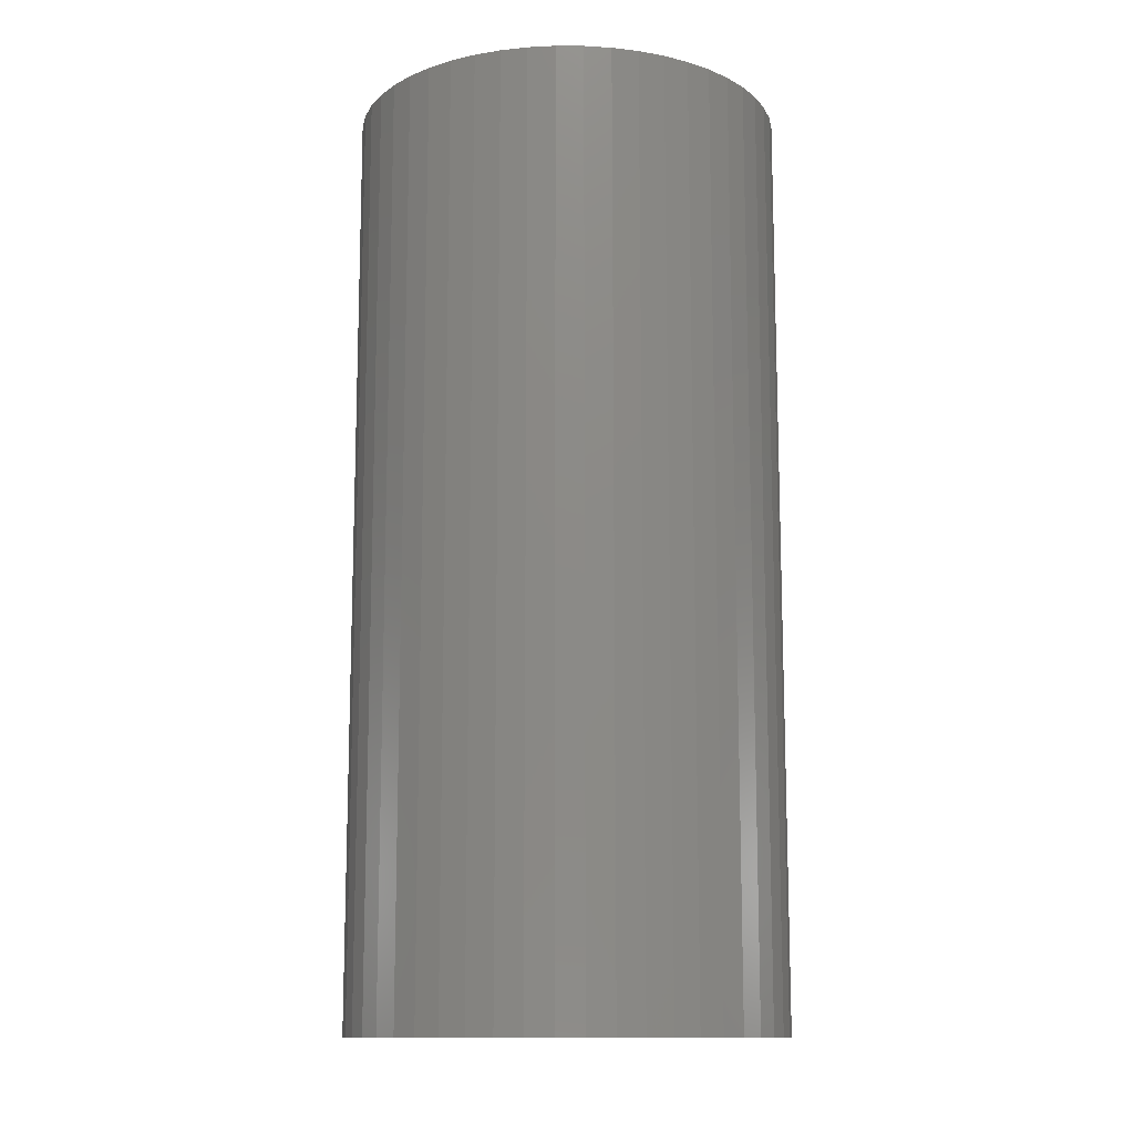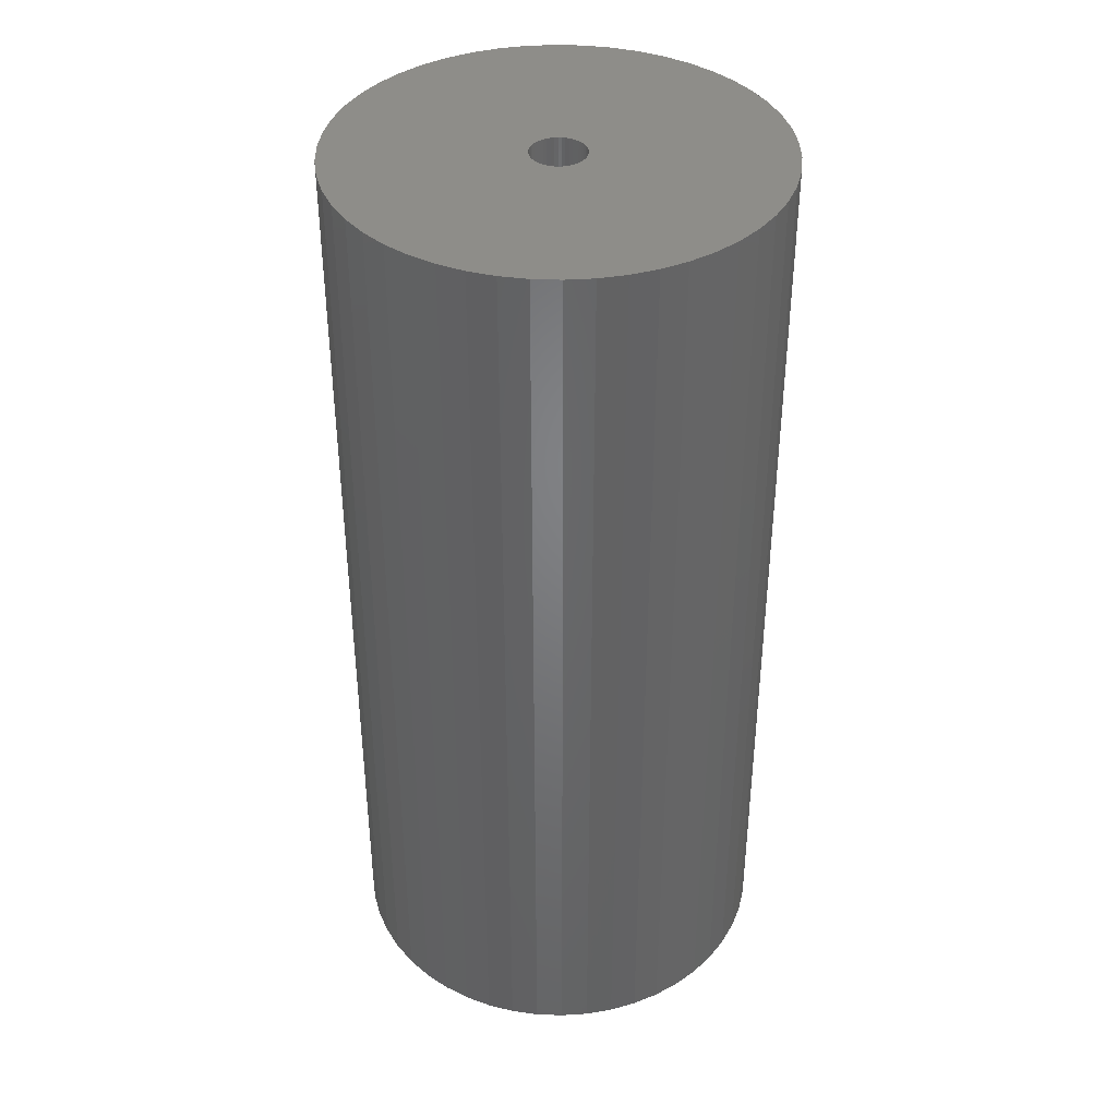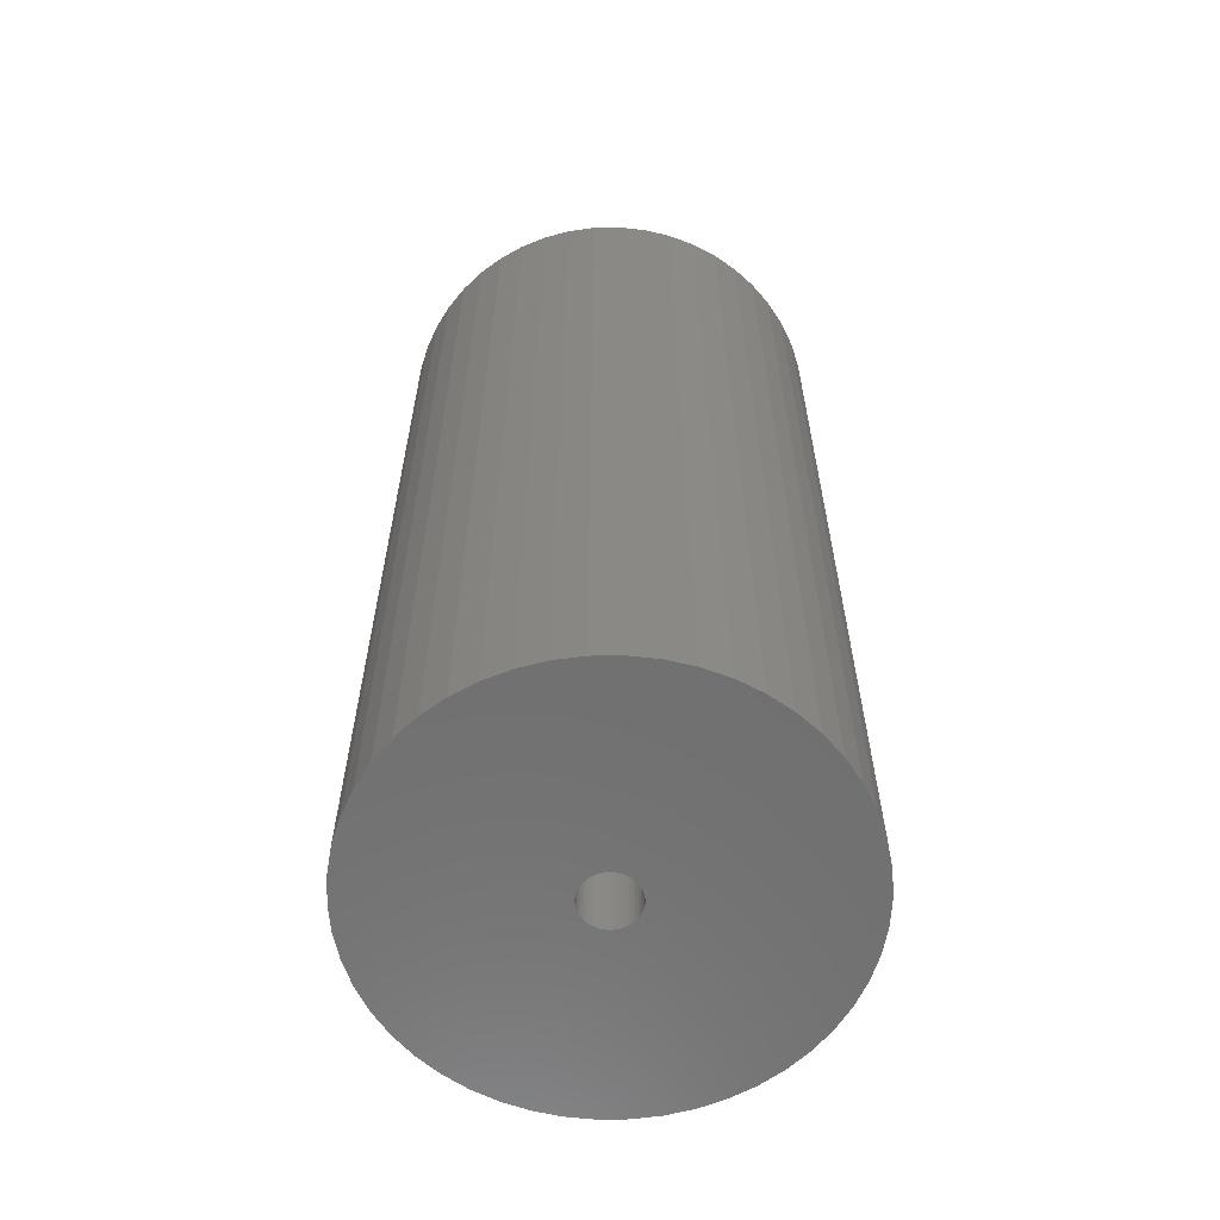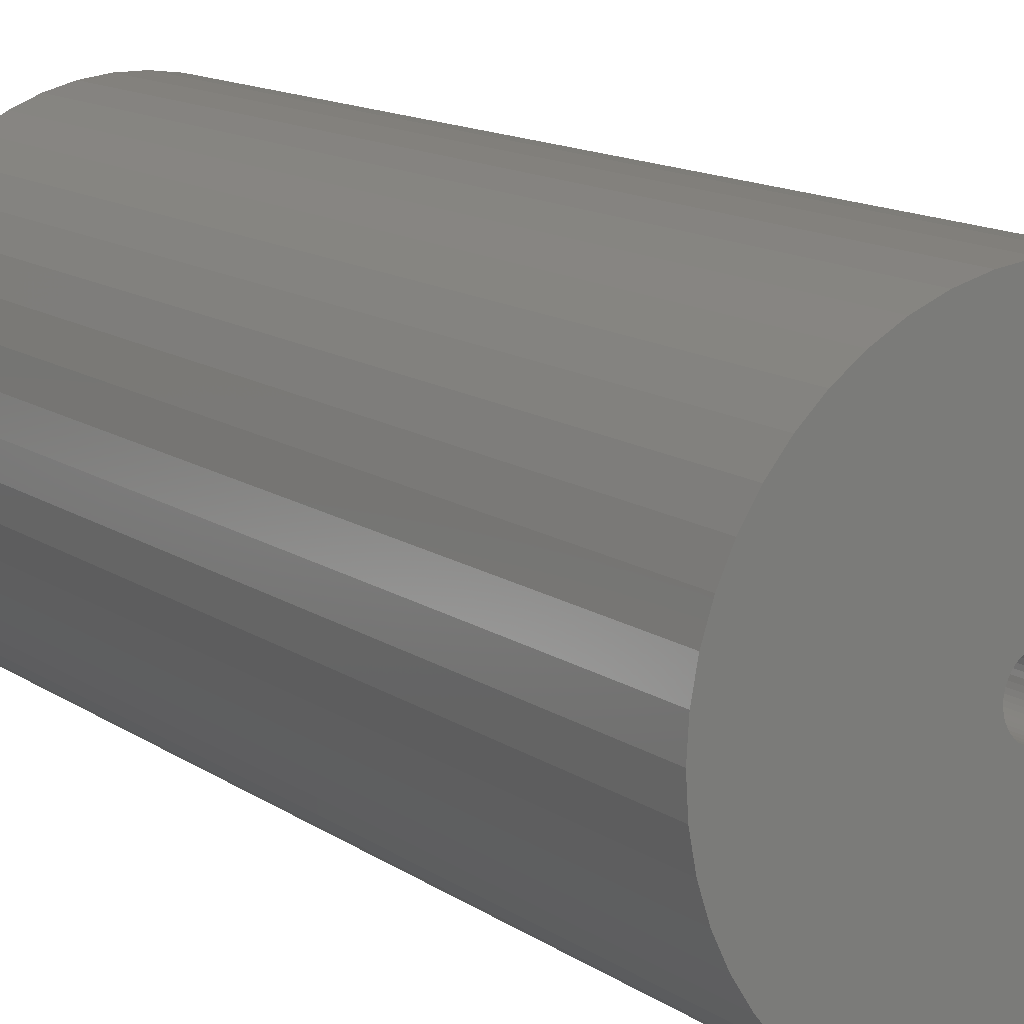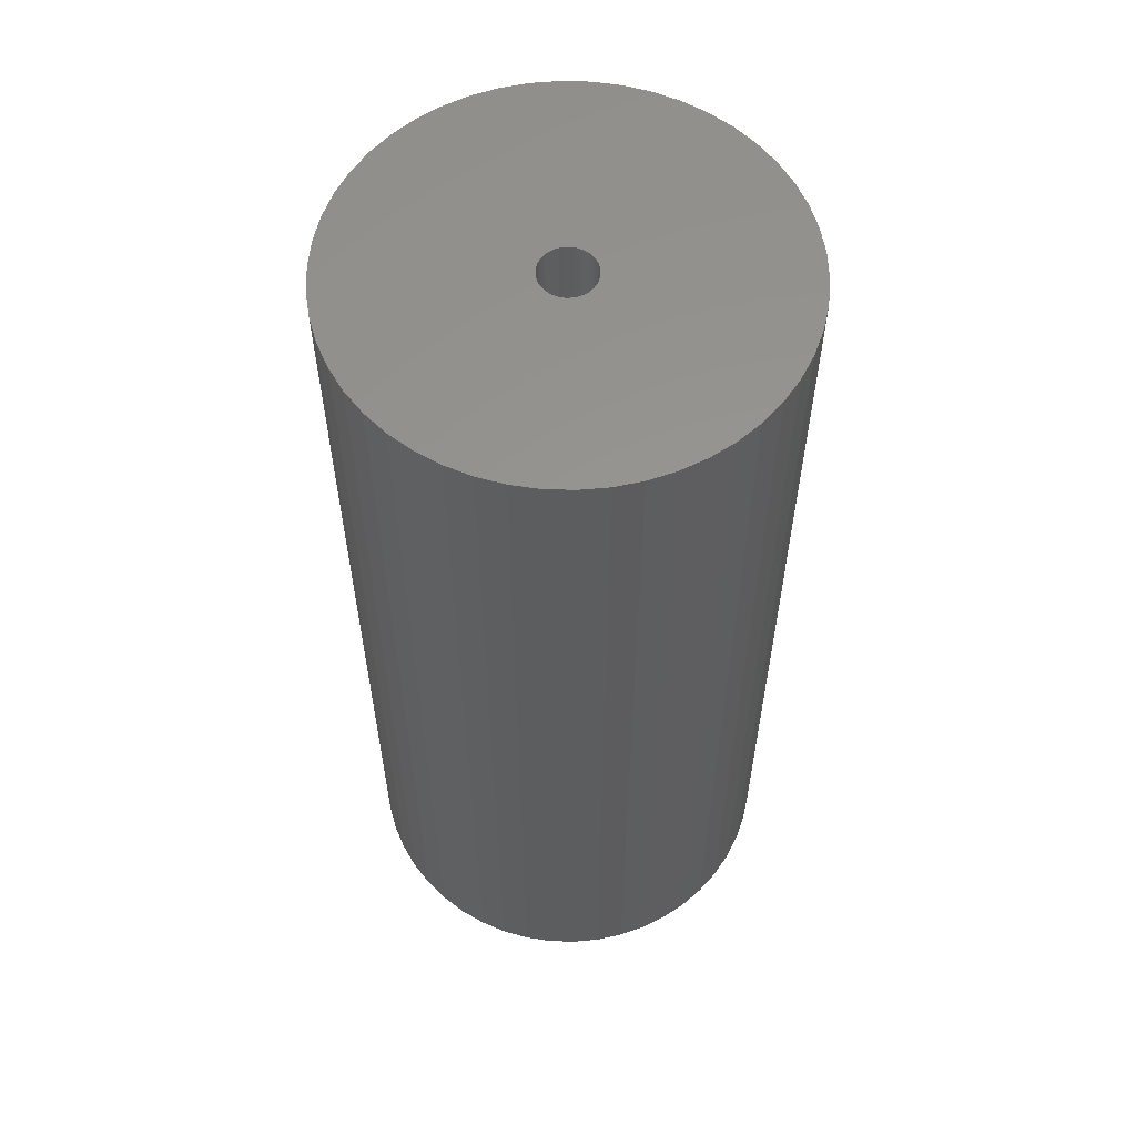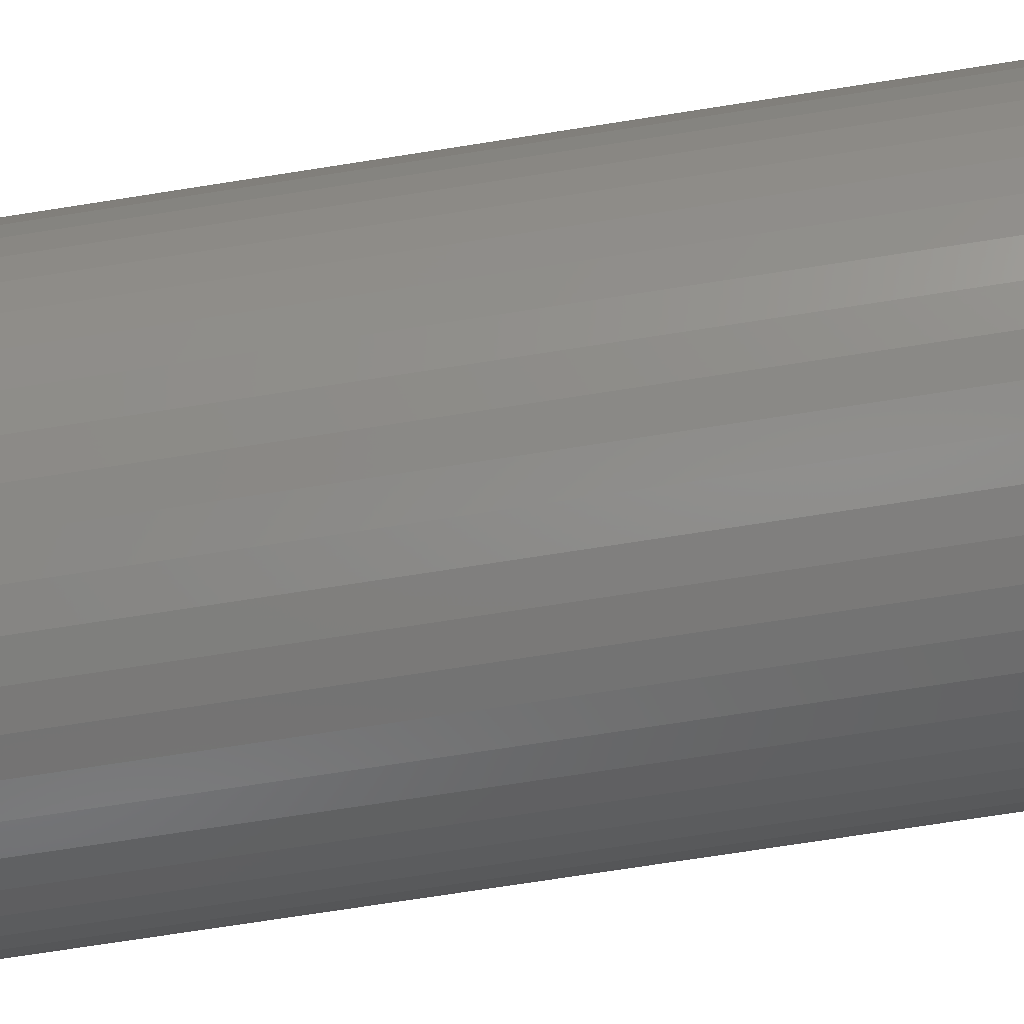
<metadata>
{"format":"stl","ext":"stl","renderer":"f3d","projection":"perspective","resolution":1024,"background":"white","views":[{"elev":-12.5,"azim":128.9,"up":"+Z"},{"elev":39.1,"azim":-127.0,"up":"+Z"},{"elev":-61.5,"azim":-157.6,"up":"+Z"},{"elev":13.2,"azim":146.3,"up":"+Y"},{"elev":58.4,"azim":-19.8,"up":"+Z"},{"elev":-72.3,"azim":98.9,"up":"+Y"}]}
</metadata>
<code>
# stl→obj: 200 verts, 400 faces
v 16 0 34.5
v 15.87 2.005 -34.5
v 15.87 2.005 34.5
v 16 0 -34.5
v -16 0 -34.5
v -15.87 2.005 34.5
v -15.87 2.005 -34.5
v -16 0 34.5
v 1.005 15.97 -34.5
v -1.005 15.97 34.5
v 1.005 15.97 34.5
v -1.005 15.97 -34.5
v -1.005 -15.97 -34.5
v 1.005 -15.97 34.5
v -1.005 -15.97 34.5
v 1.005 -15.97 -34.5
v 11.66 10.95 -34.5
v 10.2 12.33 34.5
v 11.66 10.95 34.5
v 10.2 12.33 -34.5
v -10.2 12.33 -34.5
v -11.66 10.95 34.5
v -10.2 12.33 34.5
v -11.66 10.95 -34.5
v -4.944 15.22 -34.5
v -6.812 14.48 34.5
v -4.944 15.22 34.5
v -6.812 14.48 -34.5
v 14.88 5.89 34.5
v 14.02 7.708 -34.5
v 14.02 7.708 34.5
v 14.88 5.89 -34.5
v 6.812 14.48 -34.5
v 4.944 15.22 34.5
v 6.812 14.48 34.5
v 4.944 15.22 -34.5
v 2.998 15.72 34.5
v 2.998 15.72 -34.5
v 8.573 13.51 -34.5
v 8.573 13.51 34.5
v -14.88 5.89 -34.5
v -14.02 7.708 34.5
v -14.02 7.708 -34.5
v -14.88 5.89 34.5
v -15.5 3.979 -34.5
v -15.5 3.979 34.5
v -2.998 15.72 34.5
v -2.998 15.72 -34.5
v 2.998 -15.72 34.5
v 2.998 -15.72 -34.5
v 15.5 3.979 34.5
v 15.5 3.979 -34.5
v 12.94 9.405 34.5
v 12.94 9.405 -34.5
v -12.94 9.405 34.5
v -12.94 9.405 -34.5
v 2 0 34.5
v 1.984 0.2507 34.5
v 15.87 -2.005 34.5
v 1.937 0.4974 34.5
v 1.984 -0.2507 34.5
v 1.86 0.7362 34.5
v 15.5 -3.979 34.5
v 1.753 0.9635 34.5
v 1.937 -0.4974 34.5
v 1.618 1.176 34.5
v 14.88 -5.89 34.5
v 1.458 1.369 34.5
v 1.86 -0.7362 34.5
v 1.275 1.541 34.5
v 14.02 -7.708 34.5
v 1.072 1.689 34.5
v 1.753 -0.9635 34.5
v 0.8516 1.81 34.5
v 12.94 -9.405 34.5
v 0.618 1.902 34.5
v 1.618 -1.176 34.5
v 11.66 -10.95 34.5
v 0.3748 1.965 34.5
v 0.1256 1.996 34.5
v -0.1256 1.996 34.5
v -0.3748 1.965 34.5
v -0.618 1.902 34.5
v -0.8516 1.81 34.5
v -1.072 1.689 34.5
v -8.573 13.51 34.5
v -1.275 1.541 34.5
v -1.458 1.369 34.5
v -1.618 1.176 34.5
v 1.458 -1.369 34.5
v 10.2 -12.33 34.5
v 1.275 -1.541 34.5
v 8.573 -13.51 34.5
v 1.072 -1.689 34.5
v 6.812 -14.48 34.5
v 0.8516 -1.81 34.5
v 4.944 -15.22 34.5
v 0.618 -1.902 34.5
v 0.3748 -1.965 34.5
v 0.1256 -1.996 34.5
v -0.1256 -1.996 34.5
v -0.3748 -1.965 34.5
v -2.998 -15.72 34.5
v -0.618 -1.902 34.5
v -4.944 -15.22 34.5
v -0.8516 -1.81 34.5
v -6.812 -14.48 34.5
v -1.072 -1.689 34.5
v -8.573 -13.51 34.5
v -1.275 -1.541 34.5
v -10.2 -12.33 34.5
v -1.458 -1.369 34.5
v -11.66 -10.95 34.5
v -1.618 -1.176 34.5
v -12.94 -9.405 34.5
v -1.753 -0.9635 34.5
v -14.02 -7.708 34.5
v -1.86 -0.7362 34.5
v -14.88 -5.89 34.5
v -1.937 -0.4974 34.5
v -15.5 -3.979 34.5
v -1.984 -0.2507 34.5
v -15.87 -2.005 34.5
v -2 0 34.5
v -1.753 0.9635 34.5
v -1.86 0.7362 34.5
v -1.937 0.4974 34.5
v -1.984 0.2507 34.5
v -8.573 13.51 -34.5
v 15.87 -2.005 -34.5
v 14.88 -5.89 -34.5
v 14.02 -7.708 -34.5
v -11.66 -10.95 -34.5
v -10.2 -12.33 -34.5
v -14.02 -7.708 -34.5
v -14.88 -5.89 -34.5
v -12.94 -9.405 -34.5
v 2 0 -34.5
v 1.984 -0.2507 -34.5
v 15.5 -3.979 -34.5
v 1.937 -0.4974 -34.5
v 1.984 0.2507 -34.5
v 1.86 -0.7362 -34.5
v 1.753 -0.9635 -34.5
v 12.94 -9.405 -34.5
v 1.937 0.4974 -34.5
v 1.618 -1.176 -34.5
v 11.66 -10.95 -34.5
v 1.458 -1.369 -34.5
v 10.2 -12.33 -34.5
v 1.86 0.7362 -34.5
v 1.275 -1.541 -34.5
v 8.573 -13.51 -34.5
v 1.072 -1.689 -34.5
v 6.812 -14.48 -34.5
v 1.753 0.9635 -34.5
v 0.8516 -1.81 -34.5
v 4.944 -15.22 -34.5
v 0.618 -1.902 -34.5
v 1.618 1.176 -34.5
v 0.3748 -1.965 -34.5
v 0.1256 -1.996 -34.5
v -0.1256 -1.996 -34.5
v -0.3748 -1.965 -34.5
v -2.998 -15.72 -34.5
v -0.618 -1.902 -34.5
v -4.944 -15.22 -34.5
v -0.8516 -1.81 -34.5
v -6.812 -14.48 -34.5
v -1.072 -1.689 -34.5
v -8.573 -13.51 -34.5
v -1.275 -1.541 -34.5
v -1.458 -1.369 -34.5
v -1.618 -1.176 -34.5
v 1.458 1.369 -34.5
v 1.275 1.541 -34.5
v 1.072 1.689 -34.5
v 0.8516 1.81 -34.5
v 0.618 1.902 -34.5
v 0.3748 1.965 -34.5
v 0.1256 1.996 -34.5
v -0.1256 1.996 -34.5
v -0.3748 1.965 -34.5
v -0.618 1.902 -34.5
v -0.8516 1.81 -34.5
v -1.072 1.689 -34.5
v -1.275 1.541 -34.5
v -1.458 1.369 -34.5
v -1.618 1.176 -34.5
v -1.753 0.9635 -34.5
v -1.86 0.7362 -34.5
v -1.937 0.4974 -34.5
v -1.984 0.2507 -34.5
v -2 0 -34.5
v -1.753 -0.9635 -34.5
v -1.86 -0.7362 -34.5
v -1.937 -0.4974 -34.5
v -15.5 -3.979 -34.5
v -1.984 -0.2507 -34.5
v -15.87 -2.005 -34.5
f 1 2 3
f 2 1 4
f 5 6 7
f 6 5 8
f 9 10 11
f 10 9 12
f 13 14 15
f 14 13 16
f 17 18 19
f 18 17 20
f 21 22 23
f 22 21 24
f 25 26 27
f 26 25 28
f 29 30 31
f 30 29 32
f 33 34 35
f 34 33 36
f 36 37 34
f 37 36 38
f 39 35 40
f 35 39 33
f 41 42 43
f 42 41 44
f 45 44 41
f 44 45 46
f 12 47 10
f 47 12 48
f 16 49 14
f 49 16 50
f 51 32 29
f 32 51 52
f 3 52 51
f 52 3 2
f 53 17 19
f 17 53 54
f 31 54 53
f 54 31 30
f 38 11 37
f 11 38 9
f 20 40 18
f 40 20 39
f 43 55 56
f 55 43 42
f 56 22 24
f 22 56 55
f 7 46 45
f 46 7 6
f 57 1 3
f 58 3 51
f 1 57 59
f 60 51 29
f 61 59 57
f 62 29 31
f 59 61 63
f 64 31 53
f 65 63 61
f 66 53 19
f 63 65 67
f 68 19 18
f 69 67 65
f 70 18 40
f 67 69 71
f 72 40 35
f 73 71 69
f 74 35 34
f 71 73 75
f 76 34 37
f 77 75 73
f 75 77 78
f 3 58 57
f 51 60 58
f 29 62 60
f 31 64 62
f 53 66 64
f 19 68 66
f 18 70 68
f 40 72 70
f 79 37 11
f 35 74 72
f 34 76 74
f 37 79 76
f 11 80 79
f 11 81 80
f 10 81 11
f 81 10 82
f 47 82 10
f 82 47 83
f 27 83 47
f 83 27 84
f 26 84 27
f 84 26 85
f 86 85 26
f 85 86 87
f 23 87 86
f 87 23 88
f 22 88 23
f 88 22 89
f 90 78 77
f 78 90 91
f 92 91 90
f 91 92 93
f 94 93 92
f 93 94 95
f 96 95 94
f 95 96 97
f 98 97 96
f 97 98 49
f 99 49 98
f 49 99 14
f 100 14 99
f 101 14 100
f 15 101 102
f 103 102 104
f 105 104 106
f 101 15 14
f 107 106 108
f 109 108 110
f 111 110 112
f 113 112 114
f 115 114 116
f 117 116 118
f 119 118 120
f 121 120 122
f 123 122 124
f 55 89 22
f 102 103 15
f 89 55 125
f 104 105 103
f 42 125 55
f 106 107 105
f 125 42 126
f 108 109 107
f 44 126 42
f 110 111 109
f 126 44 127
f 112 113 111
f 46 127 44
f 114 115 113
f 127 46 128
f 116 117 115
f 6 128 46
f 118 119 117
f 128 6 124
f 120 121 119
f 8 124 6
f 122 123 121
f 124 8 123
f 28 86 26
f 86 28 129
f 129 23 86
f 23 129 21
f 48 27 47
f 27 48 25
f 59 4 1
f 4 59 130
f 71 131 67
f 131 71 132
f 133 111 113
f 111 133 134
f 135 119 136
f 119 135 117
f 137 117 135
f 117 137 115
f 138 4 130
f 139 130 140
f 4 138 2
f 141 140 131
f 142 2 138
f 143 131 132
f 2 142 52
f 144 132 145
f 146 52 142
f 147 145 148
f 52 146 32
f 149 148 150
f 151 32 146
f 152 150 153
f 32 151 30
f 154 153 155
f 156 30 151
f 157 155 158
f 30 156 54
f 159 158 50
f 160 54 156
f 54 160 17
f 130 139 138
f 140 141 139
f 131 143 141
f 132 144 143
f 145 147 144
f 148 149 147
f 150 152 149
f 153 154 152
f 161 50 16
f 155 157 154
f 158 159 157
f 50 161 159
f 16 162 161
f 16 163 162
f 13 163 16
f 163 13 164
f 165 164 13
f 164 165 166
f 167 166 165
f 166 167 168
f 169 168 167
f 168 169 170
f 171 170 169
f 170 171 172
f 134 172 171
f 172 134 173
f 133 173 134
f 173 133 174
f 175 17 160
f 17 175 20
f 176 20 175
f 20 176 39
f 177 39 176
f 39 177 33
f 178 33 177
f 33 178 36
f 179 36 178
f 36 179 38
f 180 38 179
f 38 180 9
f 181 9 180
f 182 9 181
f 12 182 183
f 48 183 184
f 25 184 185
f 182 12 9
f 28 185 186
f 129 186 187
f 21 187 188
f 24 188 189
f 56 189 190
f 43 190 191
f 41 191 192
f 45 192 193
f 7 193 194
f 137 174 133
f 183 48 12
f 174 137 195
f 184 25 48
f 135 195 137
f 185 28 25
f 195 135 196
f 186 129 28
f 136 196 135
f 187 21 129
f 196 136 197
f 188 24 21
f 198 197 136
f 189 56 24
f 197 198 199
f 190 43 56
f 200 199 198
f 191 41 43
f 199 200 194
f 192 45 41
f 5 194 200
f 193 7 45
f 194 5 7
f 155 93 95
f 93 155 153
f 67 140 63
f 140 67 131
f 133 115 137
f 115 133 113
f 136 121 198
f 121 136 119
f 150 78 91
f 78 150 148
f 158 95 97
f 95 158 155
f 50 97 49
f 97 50 158
f 63 130 59
f 130 63 140
f 75 132 71
f 132 75 145
f 78 145 75
f 145 78 148
f 165 15 103
f 15 165 13
f 169 105 107
f 105 169 167
f 167 103 105
f 103 167 165
f 198 123 200
f 123 198 121
f 200 8 5
f 8 200 123
f 153 91 93
f 91 153 150
f 171 107 109
f 107 171 169
f 134 109 111
f 109 134 171
f 138 58 142
f 58 138 57
f 124 193 128
f 193 124 194
f 182 80 81
f 80 182 181
f 162 101 100
f 101 162 163
f 176 68 70
f 68 176 175
f 188 87 88
f 87 188 187
f 185 83 84
f 83 185 184
f 151 64 156
f 64 151 62
f 142 60 146
f 60 142 58
f 179 74 76
f 74 179 178
f 177 70 72
f 70 177 176
f 126 190 125
f 190 126 191
f 125 189 89
f 189 125 190
f 127 191 126
f 191 127 192
f 186 84 85
f 84 186 185
f 184 82 83
f 82 184 183
f 143 65 141
f 65 143 69
f 146 62 151
f 62 146 60
f 160 68 175
f 68 160 66
f 156 66 160
f 66 156 64
f 180 76 79
f 76 180 179
f 181 79 80
f 79 181 180
f 178 72 74
f 72 178 177
f 89 188 88
f 188 89 189
f 128 192 127
f 192 128 193
f 187 85 87
f 85 187 186
f 183 81 82
f 81 183 182
f 139 57 138
f 57 139 61
f 141 61 139
f 61 141 65
f 172 112 110
f 112 172 173
f 116 196 118
f 196 116 195
f 154 96 94
f 96 154 157
f 157 98 96
f 98 157 159
f 144 69 143
f 69 144 73
f 118 197 120
f 197 118 196
f 152 94 92
f 94 152 154
f 159 99 98
f 99 159 161
f 161 100 99
f 100 161 162
f 147 73 144
f 73 147 77
f 149 77 147
f 77 149 90
f 164 104 102
f 104 164 166
f 112 174 114
f 174 112 173
f 114 195 116
f 195 114 174
f 120 199 122
f 199 120 197
f 122 194 124
f 194 122 199
f 149 92 90
f 92 149 152
f 168 108 106
f 108 168 170
f 170 110 108
f 110 170 172
f 163 102 101
f 102 163 164
f 166 106 104
f 106 166 168

</code>
